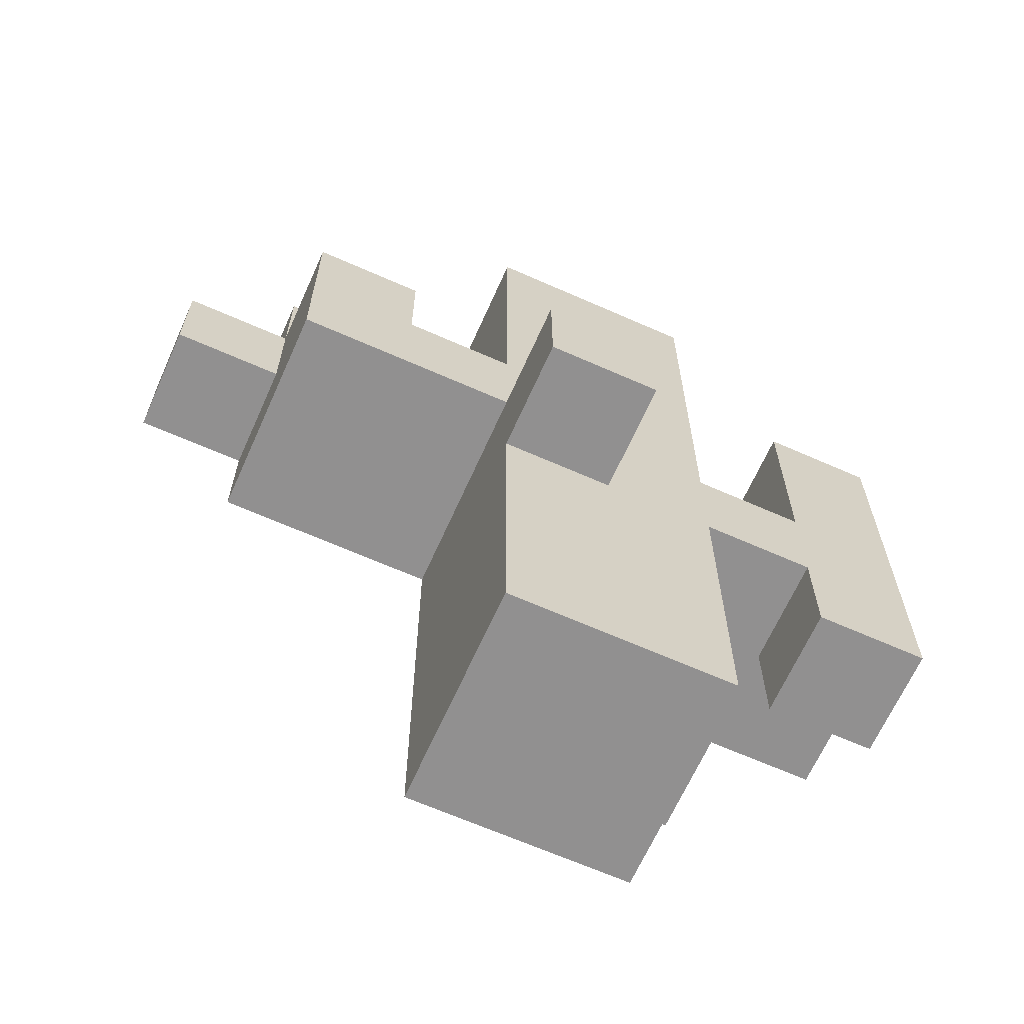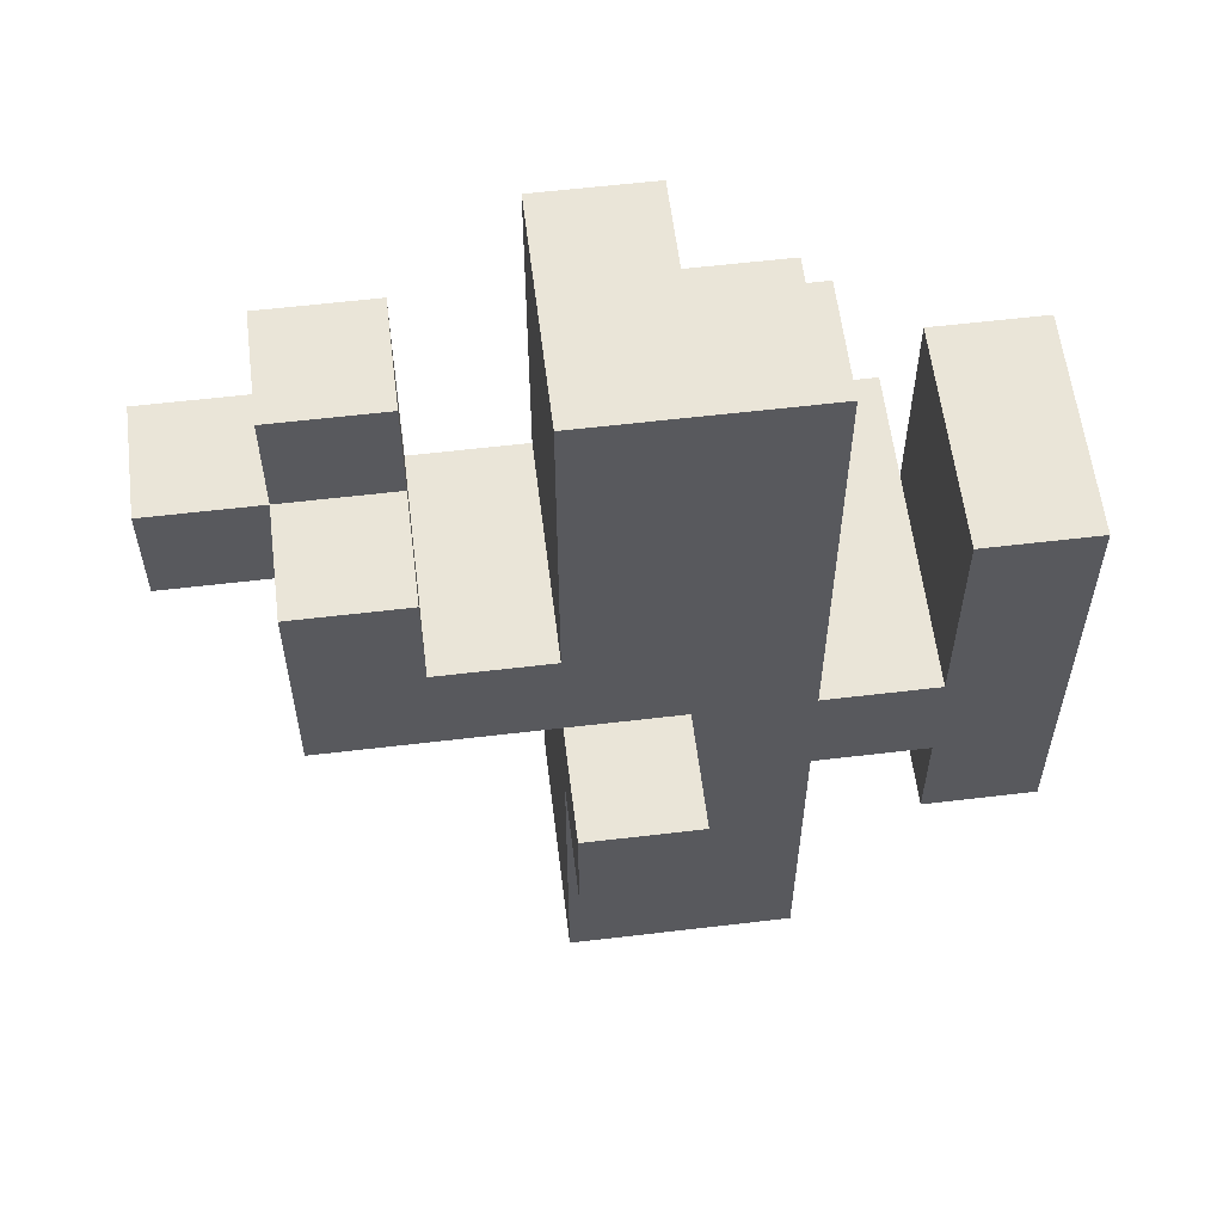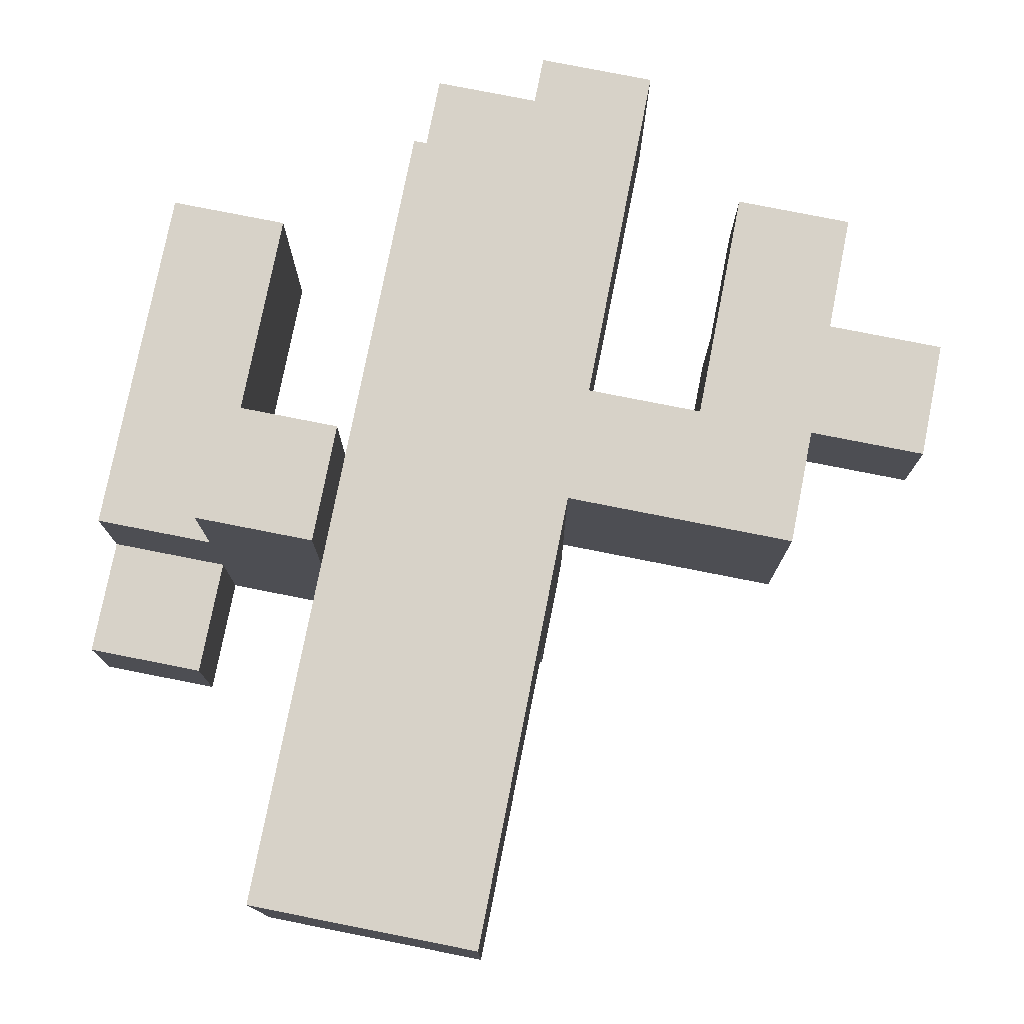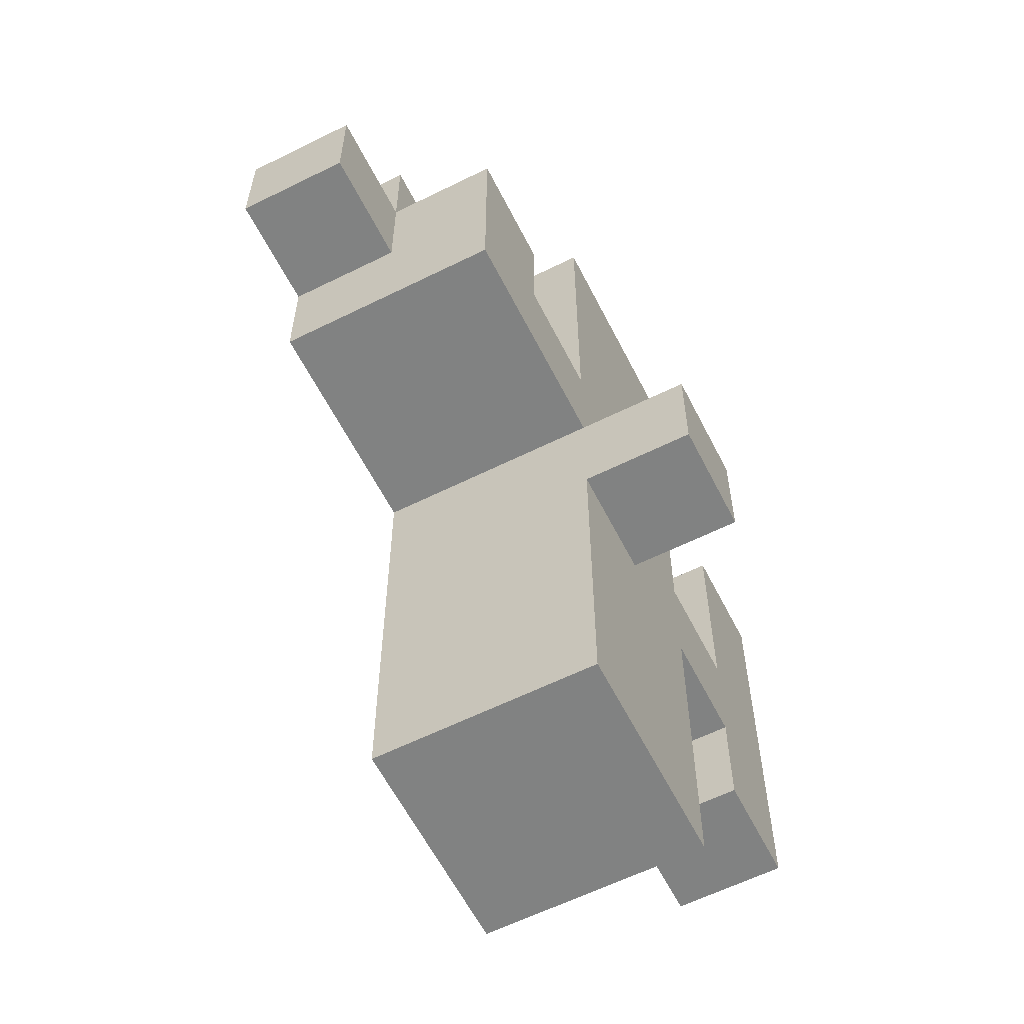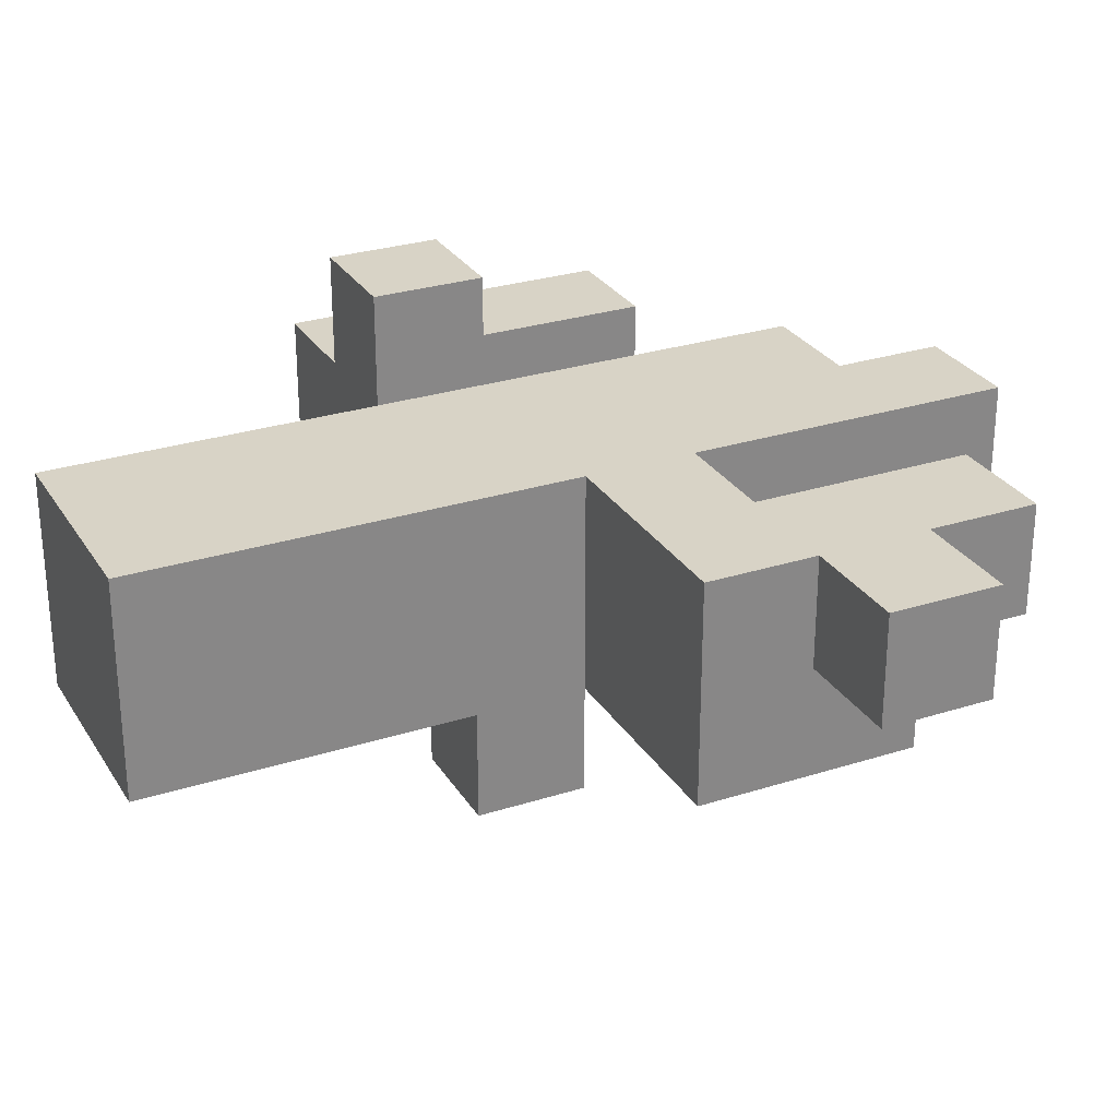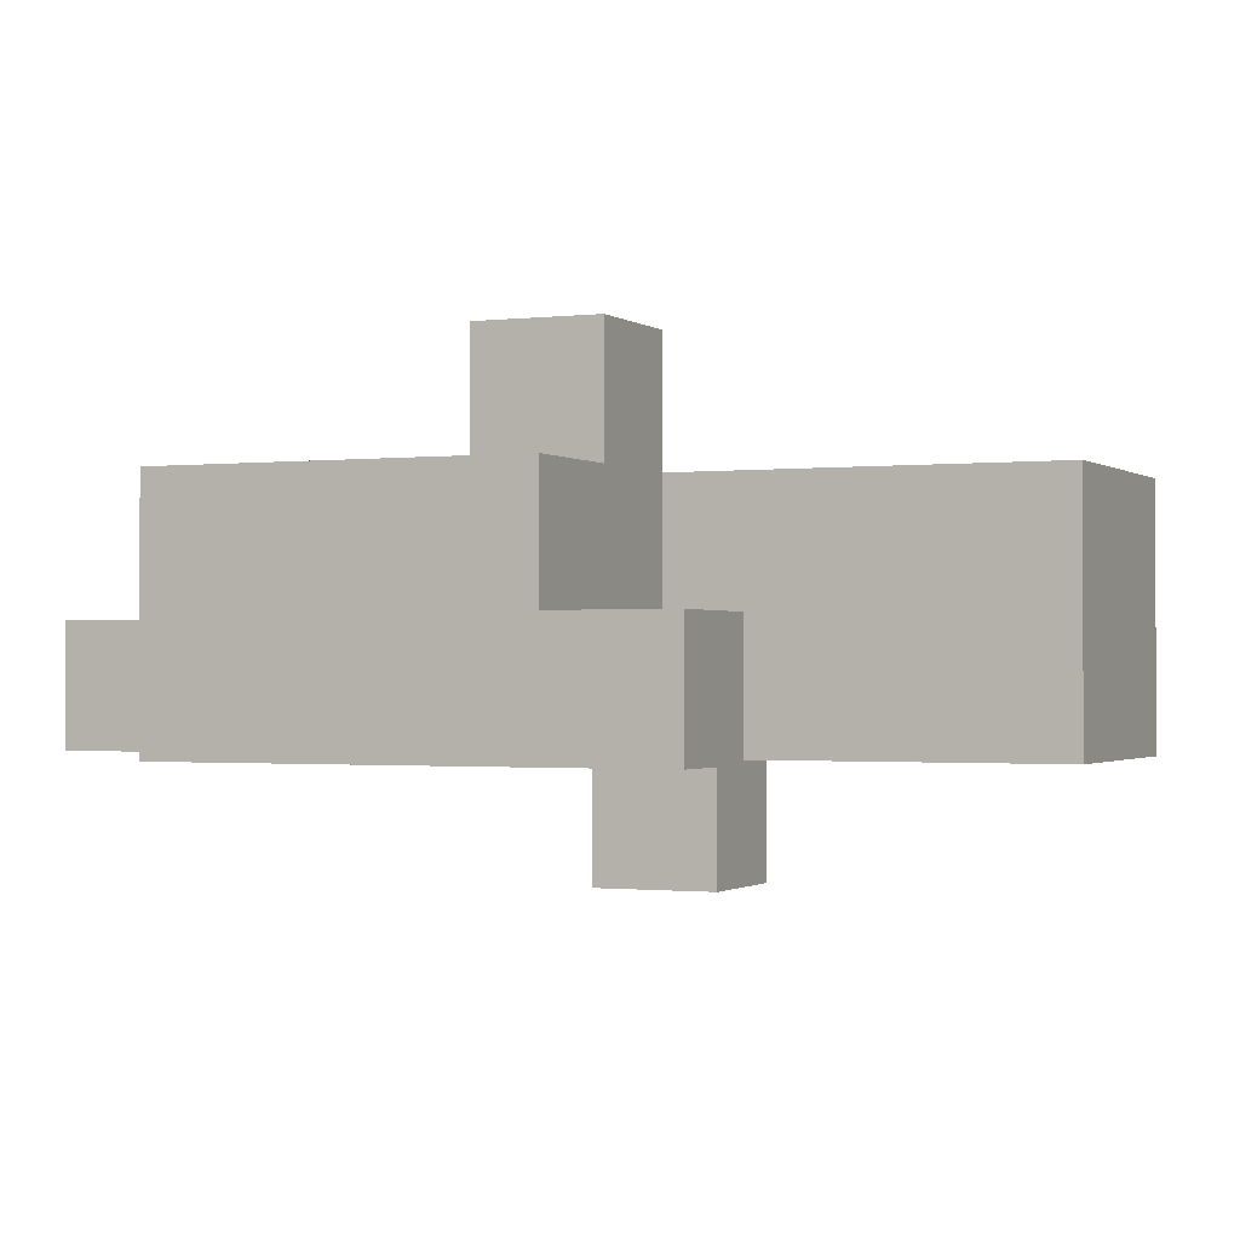
<metadata>
{"format":"obj","ext":"obj","renderer":"f3d","projection":"perspective","resolution":1024,"background":"white","views":[{"elev":-65.8,"azim":156.0,"up":"+Y"},{"elev":58.8,"azim":173.0,"up":"+Y"},{"elev":77.4,"azim":11.2,"up":"+Z"},{"elev":-60.6,"azim":116.9,"up":"+Y"},{"elev":28.1,"azim":64.2,"up":"+Z"},{"elev":-1.0,"azim":-65.9,"up":"+Z"}]}
</metadata>
<code>
g Seguaro
v -3 2 -0
v -3 2 -1
v -3 3 1
v -3 3 -0
v -3 3 -1
v -3 5 1
v -3 5 -1
v -3 6 1
v -3 6 -1
v -2 3 2
v -2 3 1
v -2 4 2
v -2 4 1
v -1 0 1
v -1 0 -1
v -1 1 1
v -1 1 -0
v -1 1 -1
v -1 2 -0
v -1 2 -1
v -1 3 1
v -1 3 -1
v -1 4 1
v -1 4 -1
v -1 5 -0
v -1 5 -1
v -1 6 -0
v -1 6 -1
v -1 7 1
v -1 7 -0
v -1 7 -1
v -1 8 -0
v -1 8 -1
v 0 3 -1
v 0 3 -2
v 0 4 -1
v 0 4 -2
v 0 7 1
v 0 7 -0
v 0 8 1
v 0 8 -0
v 2 5 1
v 2 5 -1
v 2 6 1
v 2 6 -0
v 2 6 -1
v 2 7 1
v 2 7 -0
v -2 2 -0
v -2 2 -1
v -2 3 -0
v -2 3 -1
v -2 4 1
v -2 4 -1
v -2 5 1
v -2 5 -1
v -2 6 1
v -2 6 -1
v -1 3 2
v -1 3 1
v -1 4 2
v -1 4 1
v 1 0 1
v 1 0 -1
v 1 1 1
v 1 1 -0
v 1 1 -1
v 1 2 1
v 1 2 -0
v 1 3 -1
v 1 3 -2
v 1 4 1
v 1 4 -1
v 1 4 -2
v 1 5 1
v 1 5 -0
v 1 5 -1
v 1 6 1
v 1 6 -0
v 1 7 1
v 1 7 -1
v 1 8 1
v 1 8 -1
v 3 4 1
v 3 4 -1
v 3 5 1
v 3 5 -0
v 3 6 1
v 3 6 -0
v 3 6 -1
v 3 7 1
v 3 7 -0
v 4 5 1
v 4 5 -0
v 4 6 1
v 4 6 -0
v -2 3 2
v -2 4 2
v -1 3 2
v -1 4 2
v -3 3 1
v -3 5 1
v -3 6 1
v -2 3 1
v -2 4 1
v -2 5 1
v -2 6 1
v -1 0 1
v -1 1 1
v -1 3 1
v -1 4 1
v -1 7 1
v 0 1 1
v 0 2 1
v 0 5 1
v 0 6 1
v 0 7 1
v 0 8 1
v 1 0 1
v 1 1 1
v 1 2 1
v 1 4 1
v 1 5 1
v 1 6 1
v 1 7 1
v 1 8 1
v 2 5 1
v 2 6 1
v 2 7 1
v 3 4 1
v 3 5 1
v 3 6 1
v 3 7 1
v 4 5 1
v 4 6 1
v -3 2 -0
v -3 3 -0
v -2 2 -0
v -2 3 -0
v -1 7 -0
v -1 8 -0
v 0 7 -0
v 0 8 -0
v 2 6 -0
v 2 7 -0
v 3 5 -0
v 3 6 -0
v 3 7 -0
v 4 5 -0
v 4 6 -0
v -3 2 -1
v -3 3 -1
v -3 5 -1
v -3 6 -1
v -2 2 -1
v -2 3 -1
v -2 4 -1
v -2 5 -1
v -2 6 -1
v -1 0 -1
v -1 1 -1
v -1 2 -1
v -1 3 -1
v -1 4 -1
v -1 5 -1
v -1 6 -1
v -1 7 -1
v -1 8 -1
v 0 1 -1
v 0 2 -1
v 0 3 -1
v 0 4 -1
v 0 5 -1
v 0 6 -1
v 0 7 -1
v 0 8 -1
v 1 0 -1
v 1 1 -1
v 1 3 -1
v 1 4 -1
v 1 5 -1
v 1 7 -1
v 1 8 -1
v 2 5 -1
v 2 6 -1
v 3 4 -1
v 3 6 -1
v 0 3 -2
v 0 4 -2
v 1 3 -2
v 1 4 -2
v -1 0 1
v 1 0 1
v -1 0 -1
v 1 0 -1
v -3 2 -0
v -2 2 -0
v -3 2 -1
v -2 2 -1
v -2 3 2
v -1 3 2
v -3 3 1
v -2 3 1
v -1 3 1
v -3 3 -0
v -2 3 -0
v -2 3 -1
v -1 3 -1
v 0 3 -1
v 1 3 -1
v 0 3 -2
v 1 3 -2
v 1 4 1
v 3 4 1
v 1 4 -1
v 3 4 -1
v 3 5 1
v 4 5 1
v 3 5 -0
v 4 5 -0
v -2 4 2
v -1 4 2
v -2 4 1
v -1 4 1
v -2 4 -1
v -1 4 -1
v 0 4 -1
v 1 4 -1
v 0 4 -2
v 1 4 -2
v 1 5 1
v 2 5 1
v 1 5 -0
v 1 5 -1
v 2 5 -1
v -3 6 1
v -2 6 1
v 3 6 1
v 4 6 1
v 2 6 -0
v 3 6 -0
v 4 6 -0
v -3 6 -1
v -2 6 -1
v 2 6 -1
v 3 6 -1
v -1 7 1
v 0 7 1
v 2 7 1
v 3 7 1
v -1 7 -0
v 0 7 -0
v 2 7 -0
v 3 7 -0
v 0 8 1
v 1 8 1
v -1 8 -0
v 0 8 -0
v -1 8 -1
v 0 8 -1
v 1 8 -1
f 4 2 1
f 5 2 4
f 6 4 3
f 6 5 4
f 7 5 6
f 8 7 6
f 9 7 8
f 12 11 10
f 13 11 12
f 16 15 14
f 17 15 16
f 18 15 17
f 19 17 16
f 19 18 17
f 20 18 19
f 21 19 16
f 21 20 19
f 22 20 21
f 25 24 23
f 26 24 25
f 27 25 23
f 27 26 25
f 28 26 27
f 29 27 23
f 29 28 27
f 30 28 29
f 31 28 30
f 32 31 30
f 33 31 32
f 36 35 34
f 37 35 36
f 40 39 38
f 41 39 40
f 44 43 42
f 45 43 44
f 46 43 45
f 47 45 44
f 48 45 47
f 49 50 51
f 51 50 52
f 53 54 55
f 55 54 56
f 55 56 57
f 57 56 58
f 59 60 61
f 61 60 62
f 63 64 65
f 65 64 66
f 66 64 67
f 65 66 68
f 66 67 69
f 68 66 69
f 68 69 70
f 69 67 70
f 68 70 72
f 70 71 73
f 72 70 73
f 73 71 74
f 75 76 78
f 76 77 79
f 78 76 79
f 78 79 80
f 79 77 81
f 80 79 81
f 80 81 82
f 82 81 83
f 84 85 86
f 86 85 87
f 87 85 89
f 89 85 90
f 88 89 91
f 91 89 92
f 93 94 95
f 95 94 96
f 99 98 97
f 100 98 99
f 104 102 101
f 105 102 104
f 106 103 102
f 106 102 105
f 107 103 106
f 113 111 110
f 113 112 111
f 113 110 109
f 113 109 108
f 114 112 113
f 115 112 114
f 116 112 115
f 117 112 116
f 119 113 108
f 120 114 113
f 120 113 119
f 121 115 114
f 121 114 120
f 122 115 121
f 123 116 115
f 123 115 122
f 124 117 116
f 124 116 123
f 125 118 117
f 125 117 124
f 126 118 125
f 127 123 122
f 130 127 122
f 130 128 127
f 131 128 130
f 132 129 128
f 132 128 131
f 133 129 132
f 134 132 131
f 135 132 134
f 138 137 136
f 139 137 138
f 142 141 140
f 143 141 142
f 144 145 147
f 147 145 148
f 146 147 149
f 149 147 150
f 151 152 155
f 152 153 156
f 155 152 156
f 156 153 157
f 153 154 158
f 157 153 158
f 158 154 159
f 156 157 163
f 163 157 164
f 161 162 169
f 160 161 169
f 162 163 170
f 169 162 170
f 163 164 170
f 164 165 170
f 170 165 171
f 171 165 172
f 165 166 173
f 172 165 173
f 166 167 174
f 173 166 174
f 167 168 175
f 174 167 175
f 175 168 176
f 160 169 177
f 169 170 178
f 177 169 178
f 170 171 178
f 178 171 179
f 173 174 180
f 172 173 180
f 174 175 180
f 180 175 181
f 175 176 182
f 181 175 182
f 182 176 183
f 180 181 184
f 180 184 186
f 184 185 186
f 186 185 187
f 188 189 190
f 190 189 191
f 194 193 192
f 195 193 194
f 198 197 196
f 199 197 198
f 203 201 200
f 204 201 203
f 205 203 202
f 205 204 203
f 206 204 205
f 207 204 206
f 208 204 207
f 211 210 209
f 212 210 211
f 215 214 213
f 216 214 215
f 219 218 217
f 220 218 219
f 221 222 223
f 223 222 224
f 223 224 225
f 225 224 226
f 227 228 229
f 229 228 230
f 231 232 233
f 233 232 234
f 234 232 235
f 238 239 241
f 241 239 242
f 236 237 243
f 243 237 244
f 240 241 245
f 245 241 246
f 247 248 251
f 251 248 252
f 249 250 253
f 253 250 254
f 255 256 258
f 257 258 259
f 258 256 260
f 259 258 260
f 260 256 261

</code>
